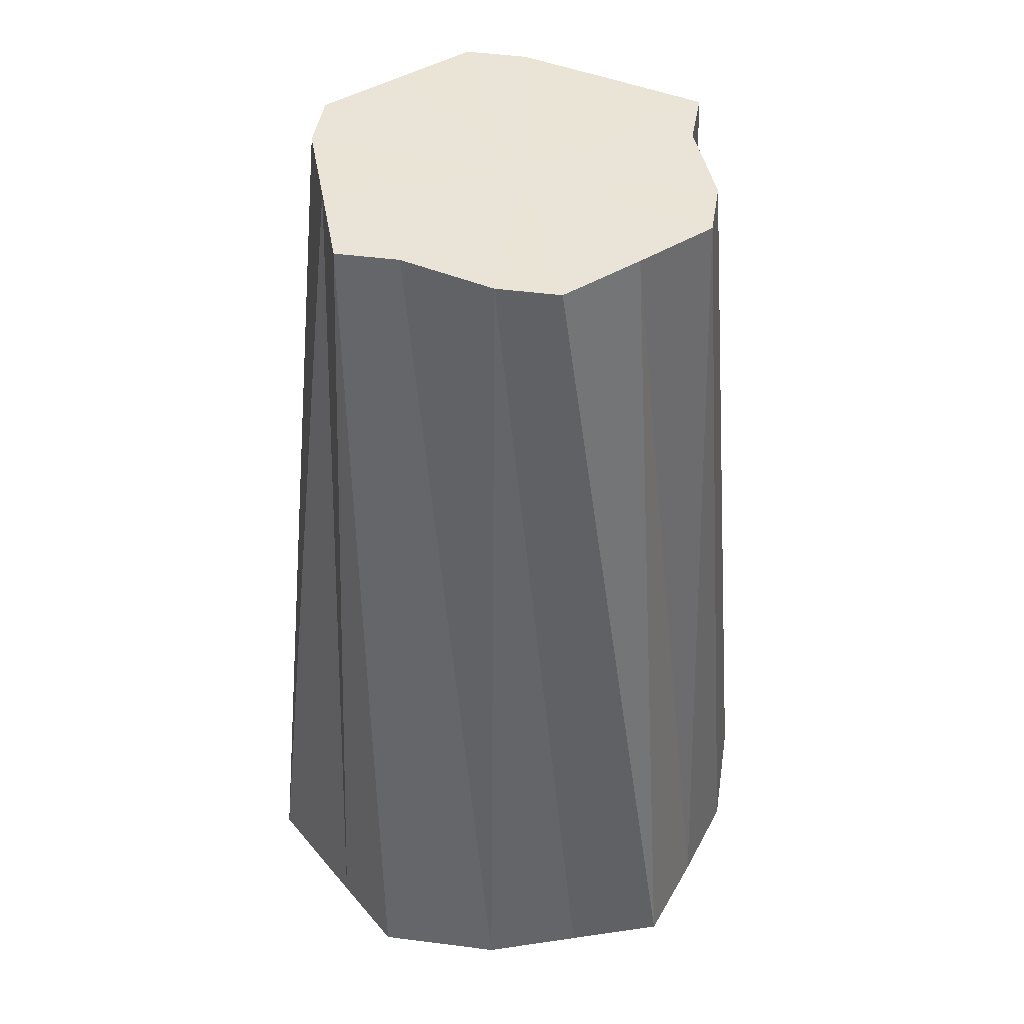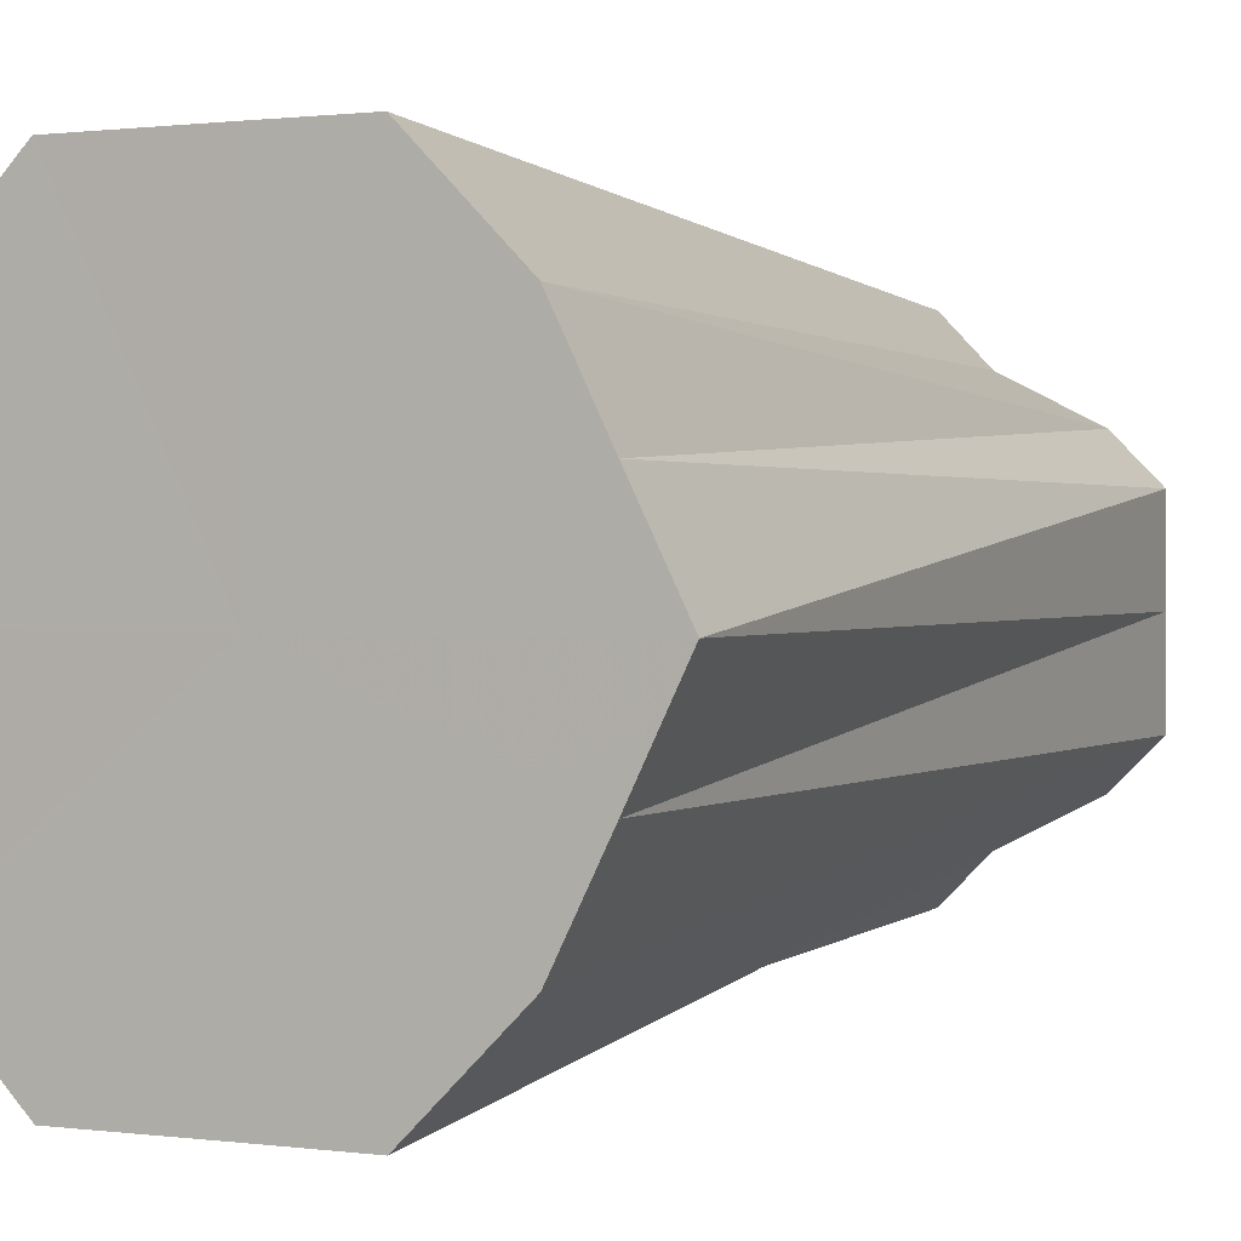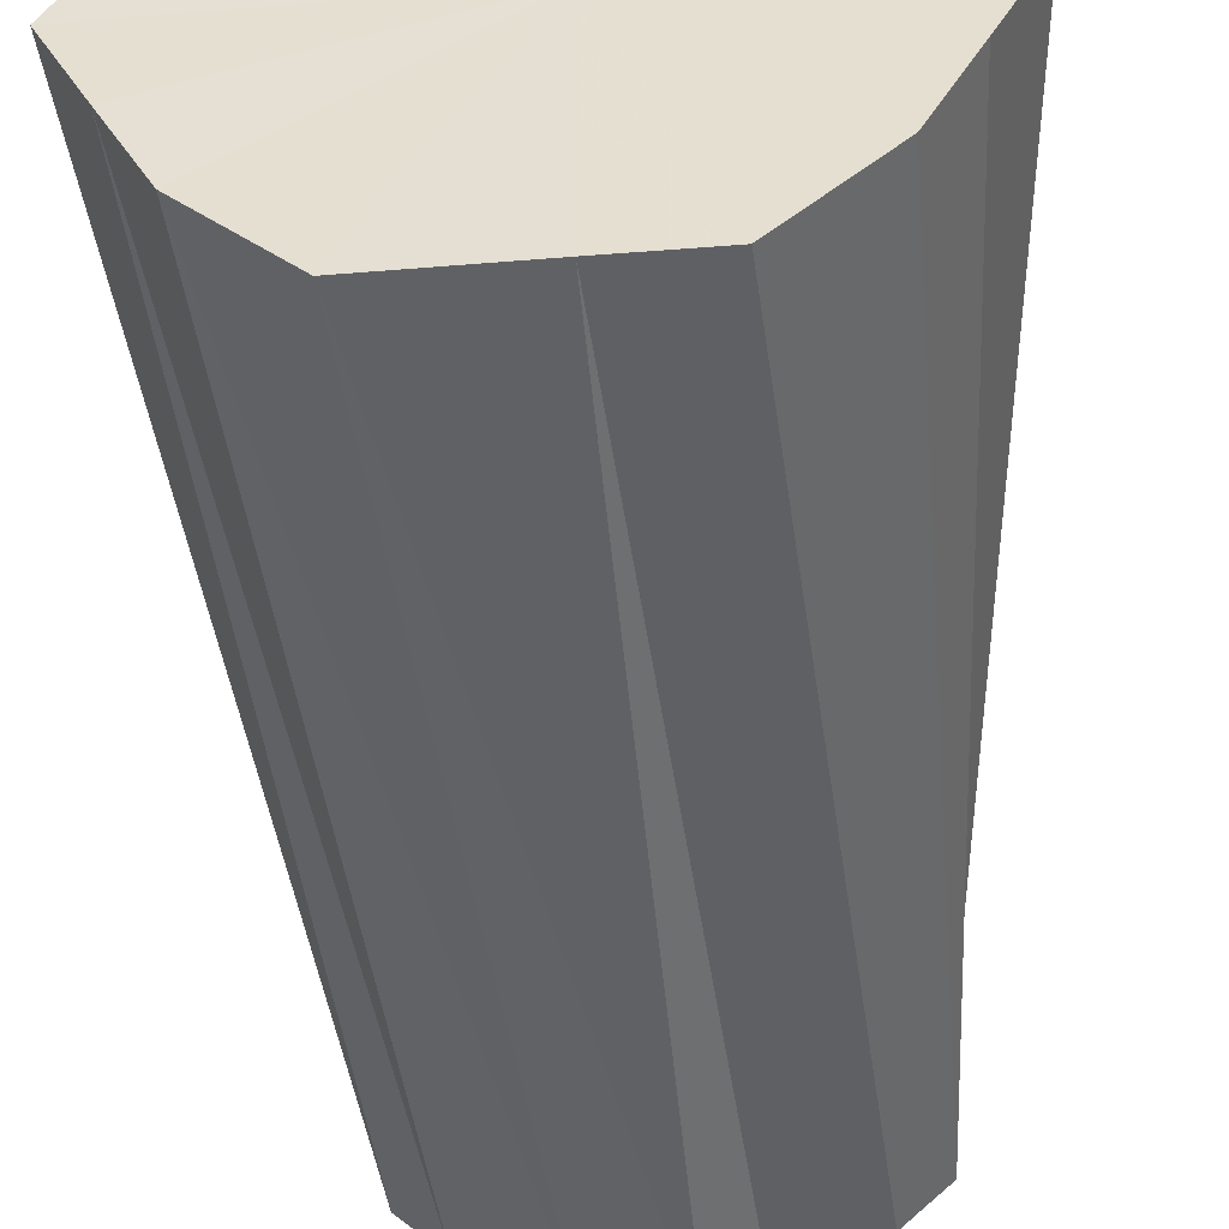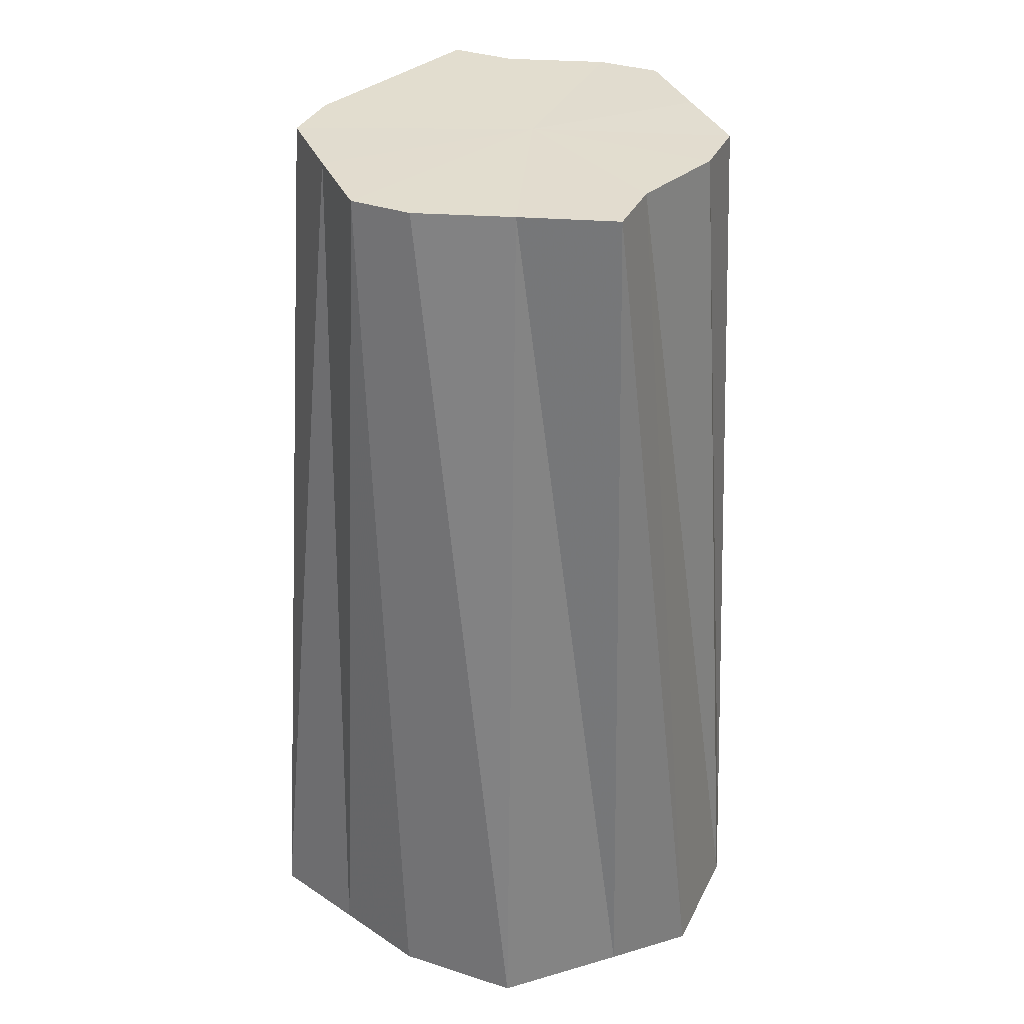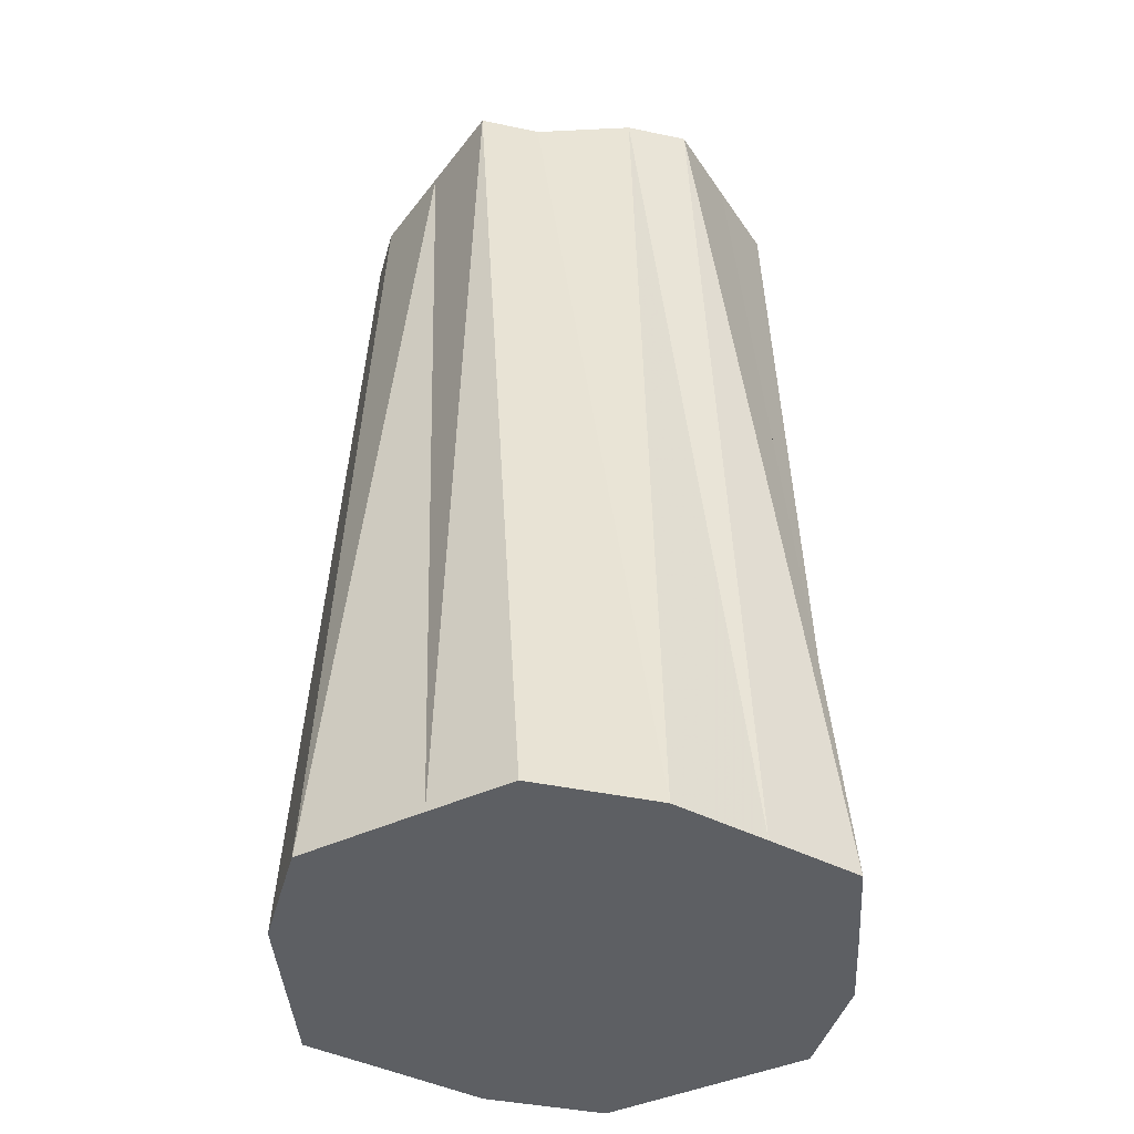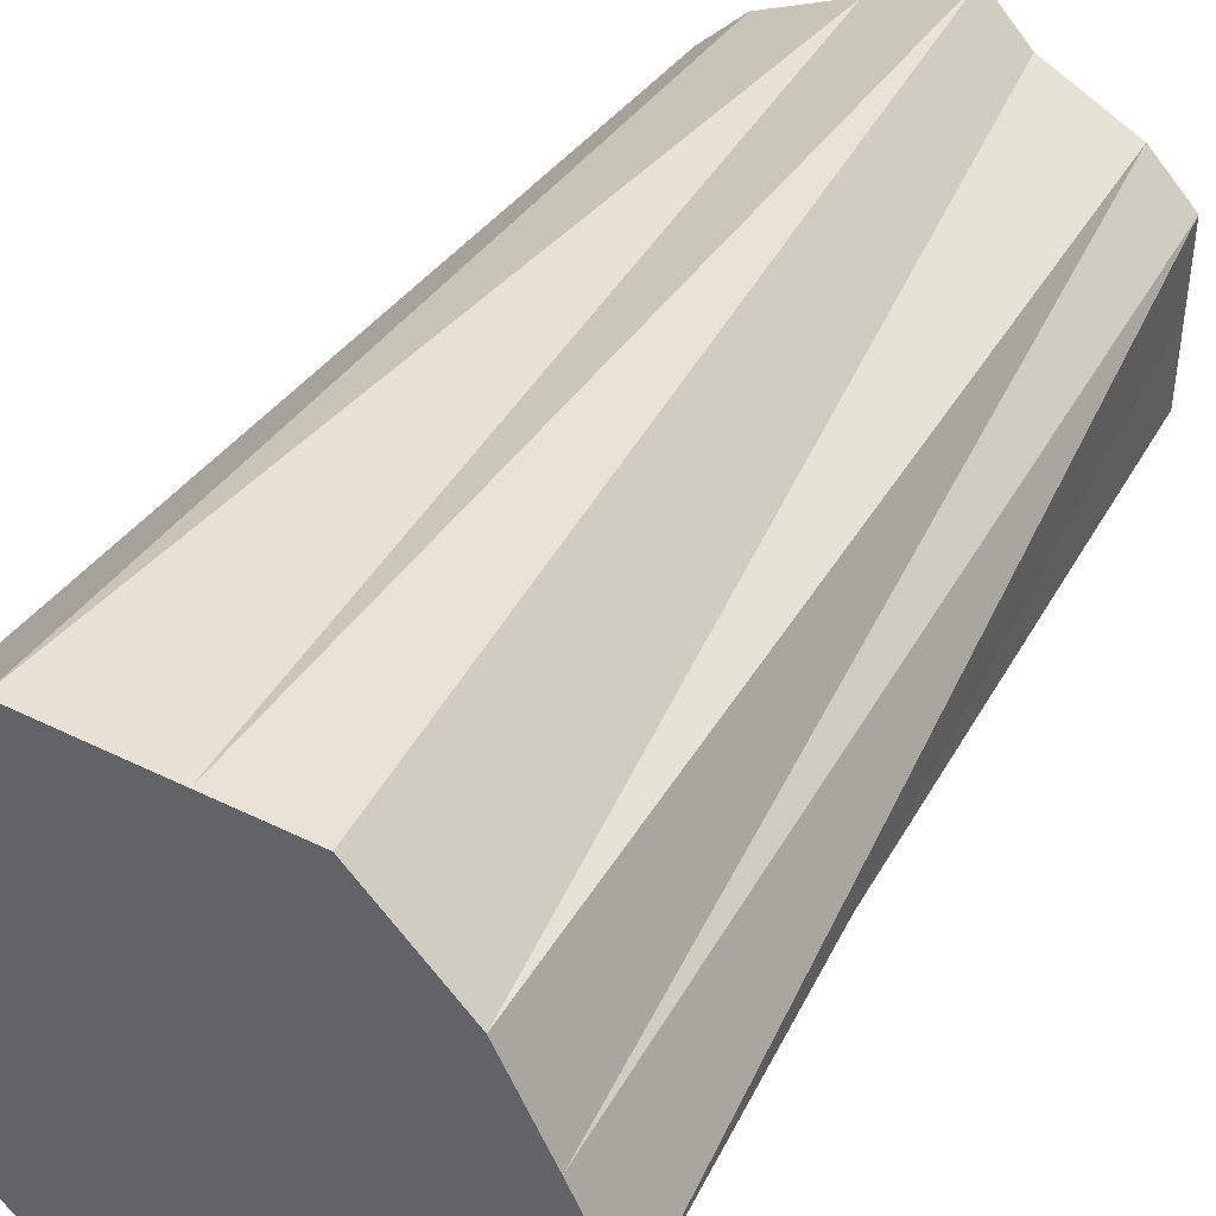
<metadata>
{"format":"obj","ext":"obj","renderer":"f3d","projection":"perspective","resolution":1024,"background":"white","views":[{"elev":42.8,"azim":-126.4,"up":"+Z"},{"elev":1.0,"azim":-152.3,"up":"+Y"},{"elev":-49.4,"azim":-174.9,"up":"+Y"},{"elev":34.7,"azim":158.5,"up":"+Z"},{"elev":-40.3,"azim":-149.7,"up":"+Z"},{"elev":43.7,"azim":-149.6,"up":"+Y"}]}
</metadata>
<code>
o 25869
v 2251 1882 14.24
v 2251 1882 14.24
v 2251 1882 14.45
v 2251 1882 14.24
v 2251 1882 14.45
v 2251 1882 14.24
v 2251 1882 14.45
v 2251 1882 14.24
v 2251 1882 14.45
v 2251 1882 14.24
v 2251 1882 14.45
v 2251 1882 14.24
v 2251 1882 14.45
v 2251 1882 14.24
v 2251 1882 14.45
v 2251 1882 14.24
v 2251 1882 14.45
v 2251 1882 14.24
v 2251 1882 14.45
v 2251 1882 14.24
v 2251 1882 14.45
v 2251 1882 14.24
v 2251 1882 14.45
v 2251 1882 14.24
v 2251 1882 14.45
v 2251 1882 14.24
v 2251 1882 14.45
v 2251 1882 14.24
v 2251 1882 14.45
v 2251 1882 14.24
v 2251 1882 14.45
v 2251 1882 14.45
v 2251 1882 14.24
v 2251 1882 14.45
v 2251 1882 14.45
v 2251 1882 14.24
v 2251 1882 14.45
v 2251 1882 14.24
v 2251 1882 14.45
v 2251 1882 14.24
v 2251 1882 14.45
v 2251 1882 14.24
v 2251 1882 14.45
v 2251 1882 14.24
v 2251 1882 14.45
v 2251 1882 14.24
v 2251 1882 14.45
v 2251 1882 14.24
v 2251 1882 14.45
v 2251 1882 14.24
v 2251 1882 14.45
v 2251 1882 14.24
v 2251 1882 14.45
v 2251 1882 14.24
v 2251 1882 14.45
v 2251 1882 14.24
v 2251 1882 14.45
v 2251 1882 14.24
v 2251 1882 14.45
v 2251 1882 14.24
v 2251 1882 14.45
v 2251 1882 14.24
v 2251 1882 14.45
v 2251 1882 14.24
v 2251 1882 14.24
v 2251 1882 14.24
v 2251 1882 14.24
v 2251 1882 14.24
v 2251 1882 14.24
v 2251 1882 14.24
v 2251 1882 14.24
v 2251 1882 14.24
v 2251 1882 14.24
v 2251 1882 14.24
v 2251 1882 14.24
v 2251 1882 14.24
v 2251 1882 14.24
v 2251 1882 14.24
v 2251 1882 14.24
v 2251 1882 14.24
v 2251 1882 14.24
v 2251 1882 14.45
v 2251 1882 14.45
v 2251 1882 14.45
v 2251 1882 14.45
v 2251 1882 14.45
v 2251 1882 14.45
v 2251 1882 14.45
v 2251 1882 14.45
v 2251 1882 14.45
v 2251 1882 14.45
v 2251 1882 14.45
v 2251 1882 14.45
v 2251 1882 14.45
v 2251 1882 14.45
v 2251 1882 14.45
v 2251 1882 14.45
v 2251 1882 14.45
f 1 2 3
f 2 4 5
f 6 1 7
f 4 8 9
f 10 6 11
f 8 12 13
f 14 10 15
f 12 16 17
f 18 14 19
f 16 20 21
f 22 18 23
f 20 24 25
f 26 22 27
f 24 28 29
f 30 26 31
f 28 30 32
f 33 34 35
f 36 37 34
f 38 35 39
f 40 41 37
f 42 43 41
f 44 39 45
f 46 47 43
f 48 49 47
f 50 45 51
f 52 53 49
f 54 55 53
f 56 51 57
f 58 59 55
f 60 61 59
f 62 57 63
f 64 63 61
f 65 66 67
f 67 66 68
f 69 66 65
f 68 66 70
f 71 66 69
f 70 66 72
f 73 66 71
f 72 66 74
f 75 66 73
f 74 66 76
f 77 66 75
f 76 66 78
f 79 66 77
f 78 66 80
f 81 66 79
f 80 66 81
f 82 83 84
f 83 85 84
f 86 82 84
f 85 87 84
f 88 86 84
f 87 89 84
f 90 88 84
f 89 91 84
f 92 90 84
f 91 93 84
f 94 92 84
f 93 95 84
f 96 94 84
f 95 97 84
f 98 96 84
f 97 98 84

</code>
